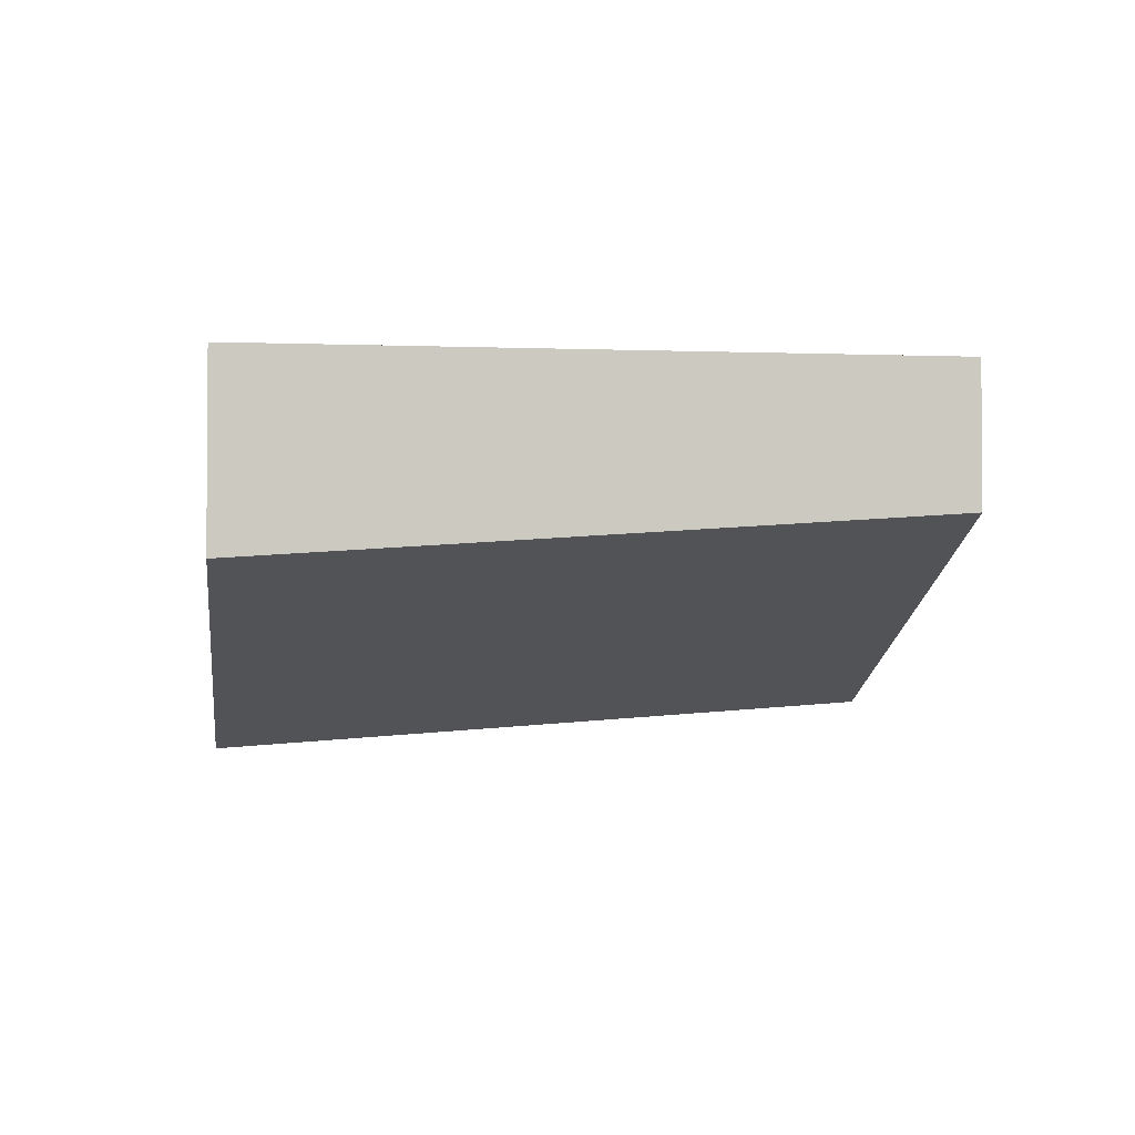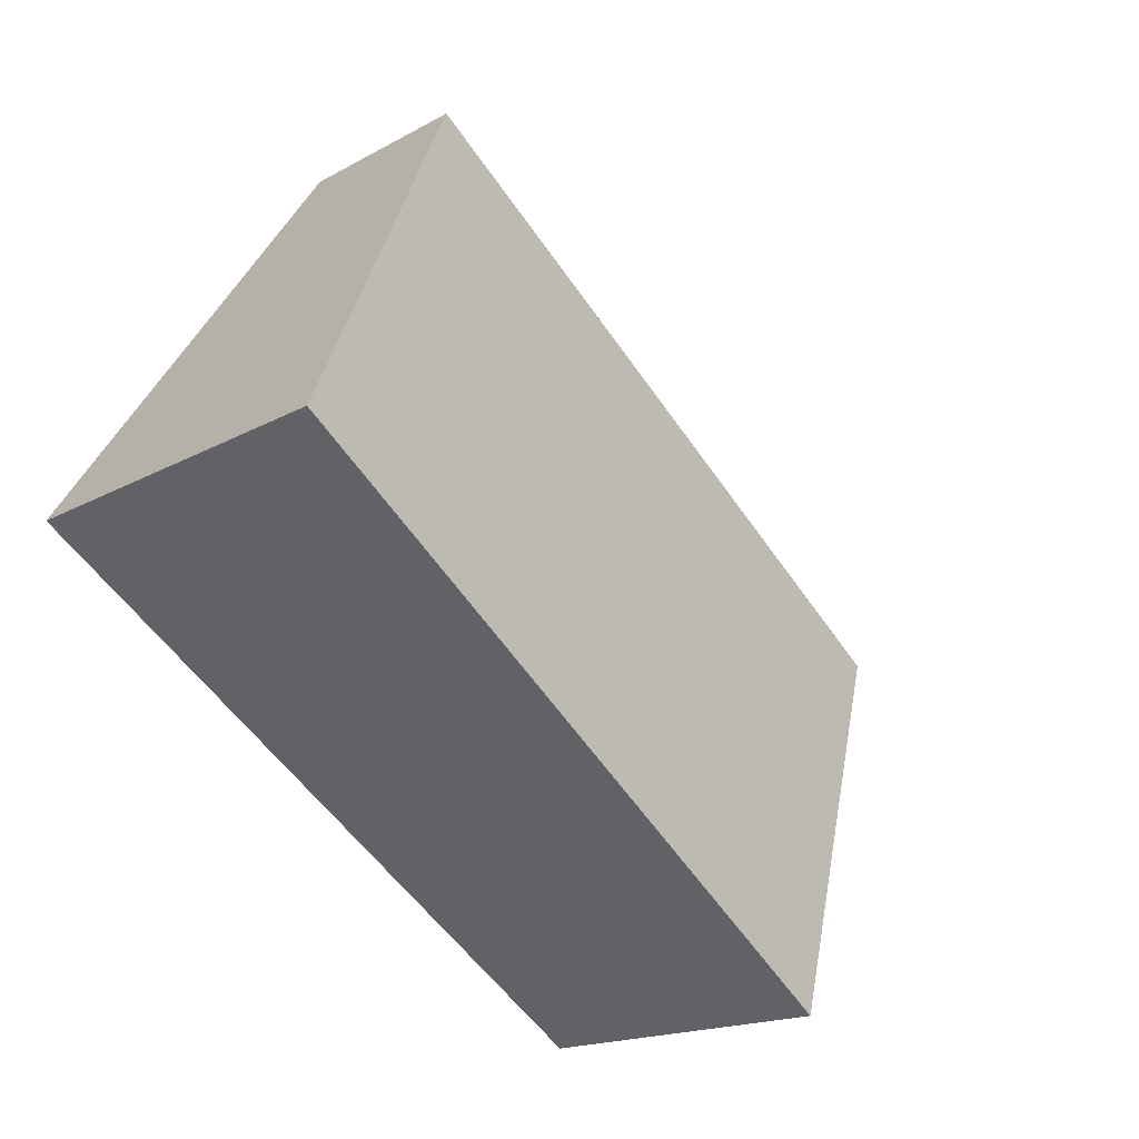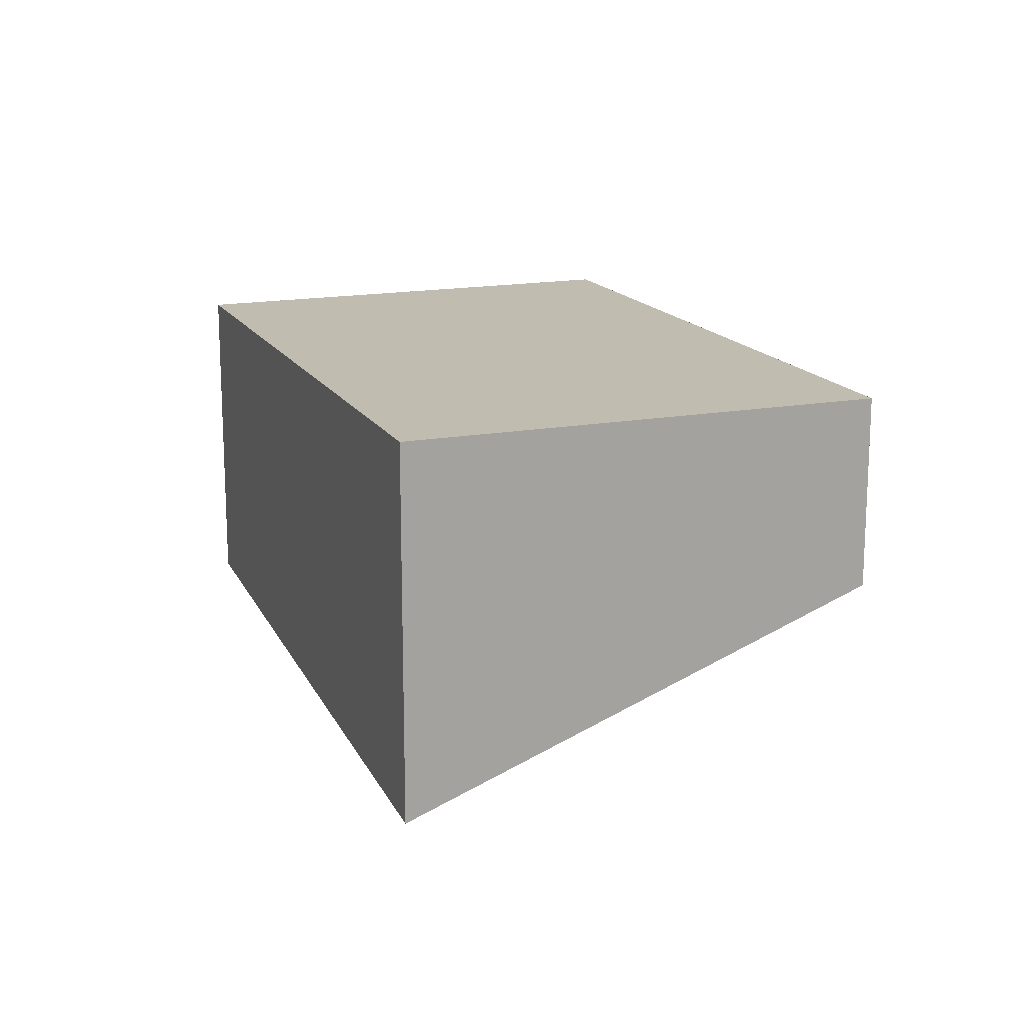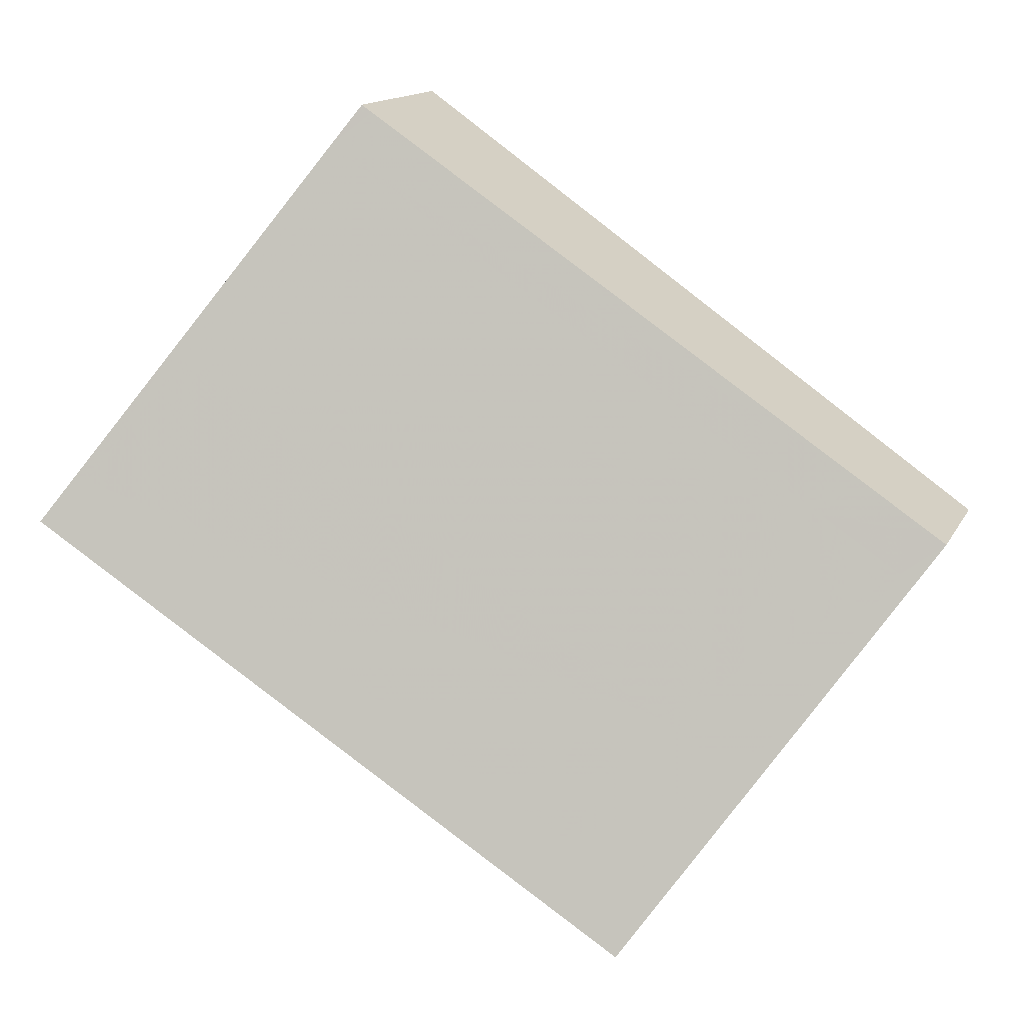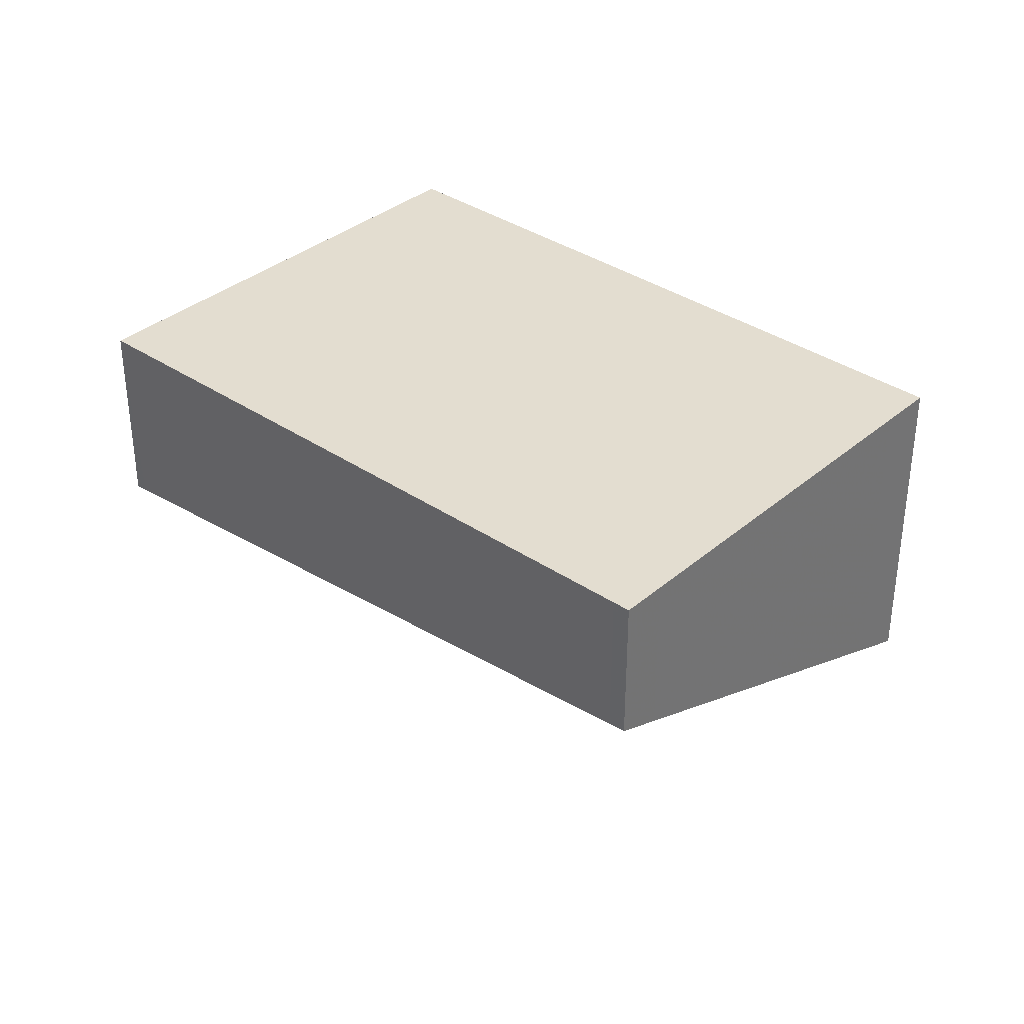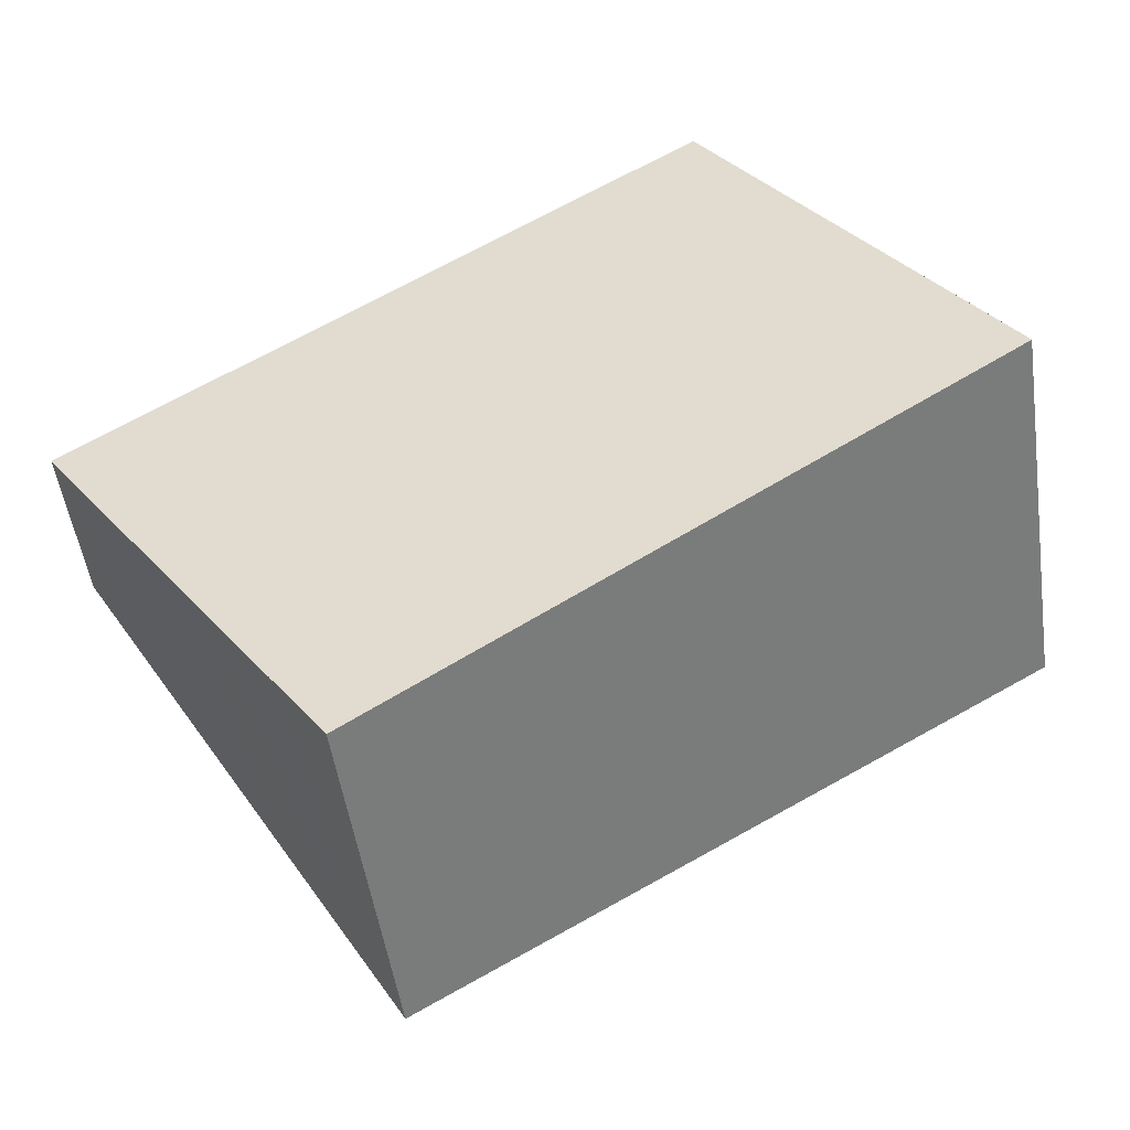
<metadata>
{"format":"obj","ext":"obj","renderer":"f3d","projection":"perspective","resolution":1024,"background":"white","views":[{"elev":-2.6,"azim":-152.9,"up":"+Z"},{"elev":-16.8,"azim":138.5,"up":"+Y"},{"elev":16.3,"azim":103.7,"up":"+Z"},{"elev":14.3,"azim":-161.0,"up":"+Y"},{"elev":35.6,"azim":-103.3,"up":"+Z"},{"elev":-50.7,"azim":8.3,"up":"+Y"}]}
</metadata>
<code>
v -2095 -1653 -0.8122
v -2094 -1654 -1.581
v -2097 -1656 -1.372
v -2098 -1655 -0.6116
v -2095 -1653 -0.8857
v -2098 -1655 -0.6852
v -2097 -1656 -1.282
v -2094 -1654 -1.492
v -2094 -1654 -1.488
v -2095 -1653 -0.8821
v -2094 -1655 -1.577
v -2097 -1656 -1.057
v -2095 -1654 -1.262
v -2095 -1654 -1.266
v -2097 -1654 -0.7161
v -2097 -1655 -1.089
v -2096 -1656 -1.315
v -2097 -1655 -1.061
v -2097 -1655 -0.69
v -2097 -1656 -1.286
v -2095 -1653 -0.8086
v -2096 -1656 -1.404
v -2097 -1654 -0.6426
v -2096 -1656 -1.376
v -2098 -1654 -0.6166
v -2095 -1653 -0.8857
v -2095 -1653 -0.8122
v -2095 -1653 1.11e-16
v -2095 -1653 1.11e-16
v -2094 -1655 -1.577
v -2094 -1654 -1.581
v -2094 -1654 0
v -2094 -1655 2.22e-16
v -2097 -1656 -1.282
v -2097 -1656 -1.372
v -2097 -1656 0
v -2097 -1656 2.22e-16
v -2098 -1654 -0.6166
v -2098 -1655 -0.6116
v -2098 -1655 0
v -2098 -1654 -1.11e-16
v -2095 -1654 -1.266
v -2095 -1653 -0.8857
v -2095 -1653 1.11e-16
v -2095 -1654 0
v -2098 -1655 -0.6116
v -2098 -1655 -0.6852
v -2098 -1655 0
v -2098 -1655 0
v -2097 -1656 -1.057
v -2097 -1656 -1.282
v -2097 -1656 2.22e-16
v -2097 -1656 0
v -2094 -1654 -1.581
v -2094 -1654 -1.492
v -2094 -1654 0
v -2094 -1654 0
v -2096 -1656 -1.404
v -2094 -1655 -1.577
v -2094 -1655 2.22e-16
v -2096 -1656 0
v -2098 -1655 -0.6852
v -2097 -1656 -1.057
v -2097 -1656 0
v -2098 -1655 0
v -2094 -1654 -1.492
v -2095 -1654 -1.266
v -2095 -1654 0
v -2094 -1654 0
v -2095 -1653 -0.8122
v -2095 -1653 -0.8086
v -2095 -1653 1.11e-16
v -2095 -1653 1.11e-16
v -2096 -1656 -1.376
v -2096 -1656 -1.404
v -2096 -1656 0
v -2096 -1656 0
v -2095 -1653 -0.8086
v -2097 -1654 -0.6426
v -2097 -1654 0
v -2095 -1653 1.11e-16
v -2097 -1656 -1.372
v -2096 -1656 -1.376
v -2096 -1656 0
v -2097 -1656 0
v -2097 -1654 -0.6426
v -2098 -1654 -0.6166
v -2098 -1654 -1.11e-16
v -2097 -1654 0
v -2095 -1653 0
v -2094 -1654 0
v -2097 -1656 0
v -2098 -1655 0
f 21 1 5 10
f 9 8 2 11
f 14 8 9 13
f 18 16 17 20
f 20 17 22 24
f 19 15 16 18
f 13 10 5 14
f 15 10 13 16
f 16 13 9 17
f 18 12 6 19
f 20 7 12 18
f 25 23 15 19
f 17 9 11 22
f 23 21 10 15
f 24 3 7 20
f 19 6 4 25
f 27 28 29 26
f 31 32 33 30
f 35 36 37 34
f 39 40 41 38
f 43 44 45 42
f 47 48 49 46
f 51 52 53 50
f 55 56 57 54
f 59 60 61 58
f 63 64 65 62
f 67 68 69 66
f 71 72 73 70
f 75 76 77 74
f 79 80 81 78
f 83 84 85 82
f 87 88 89 86
f 91 92 93 90

</code>
